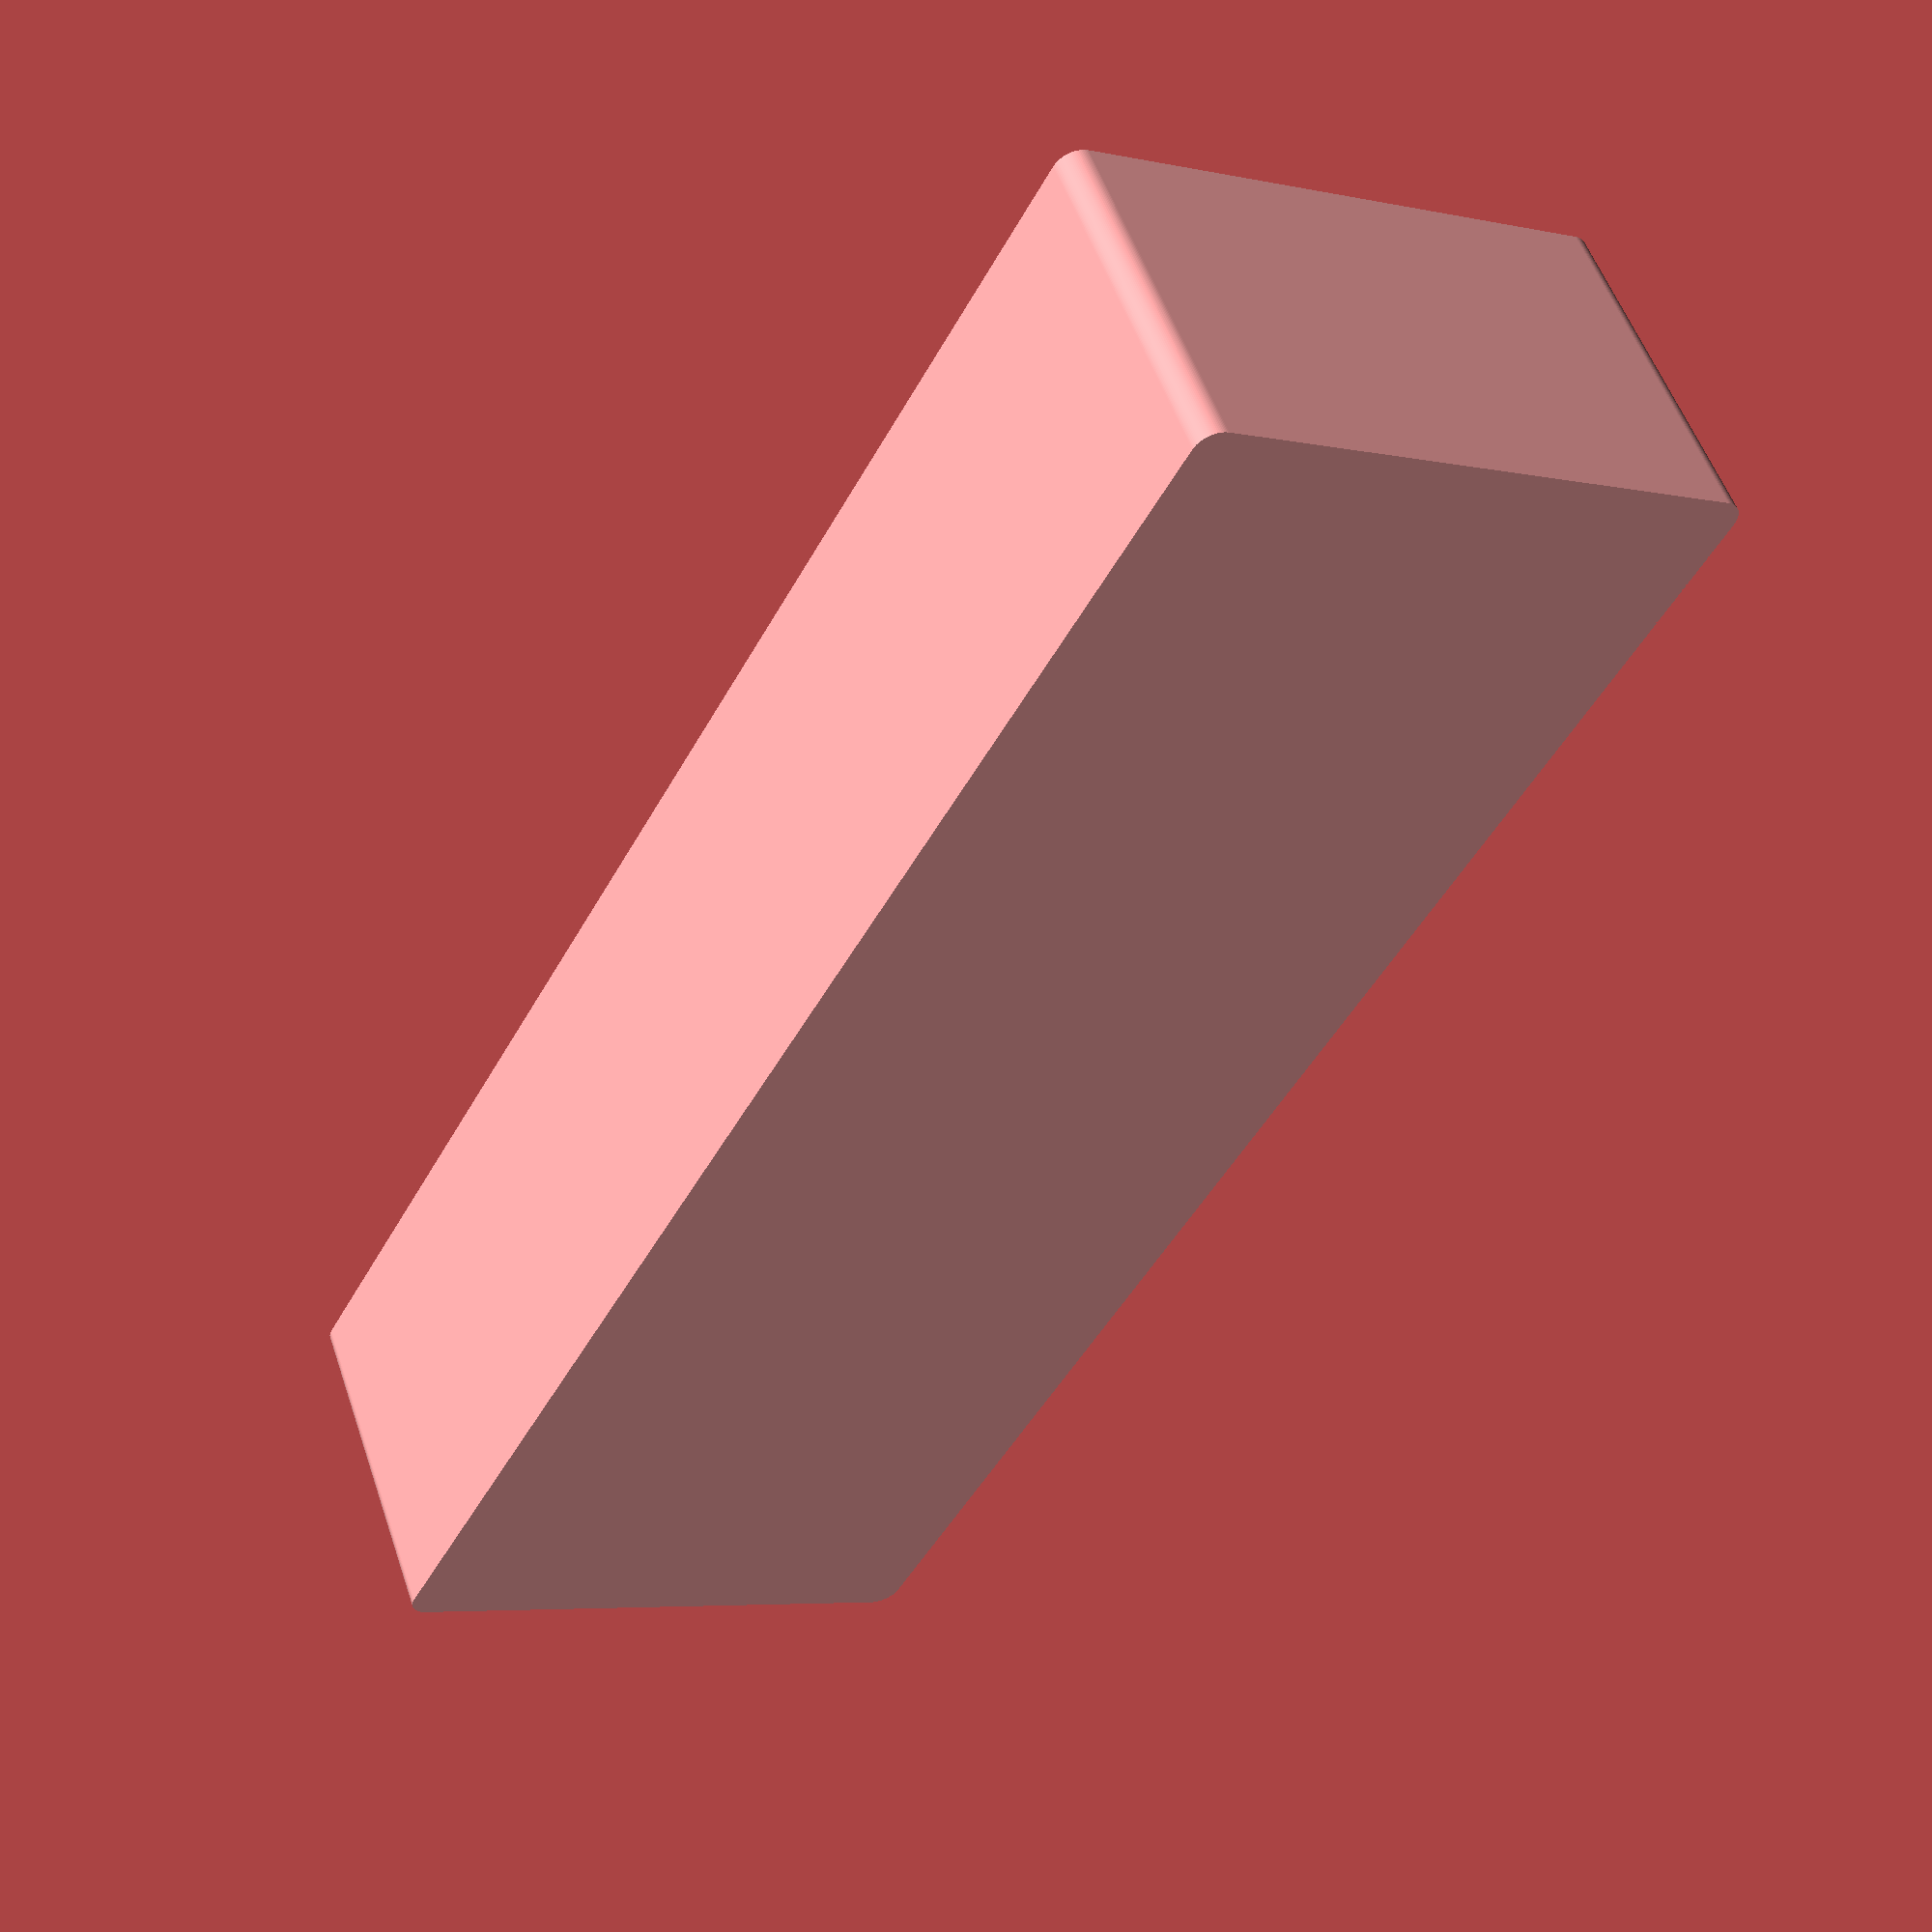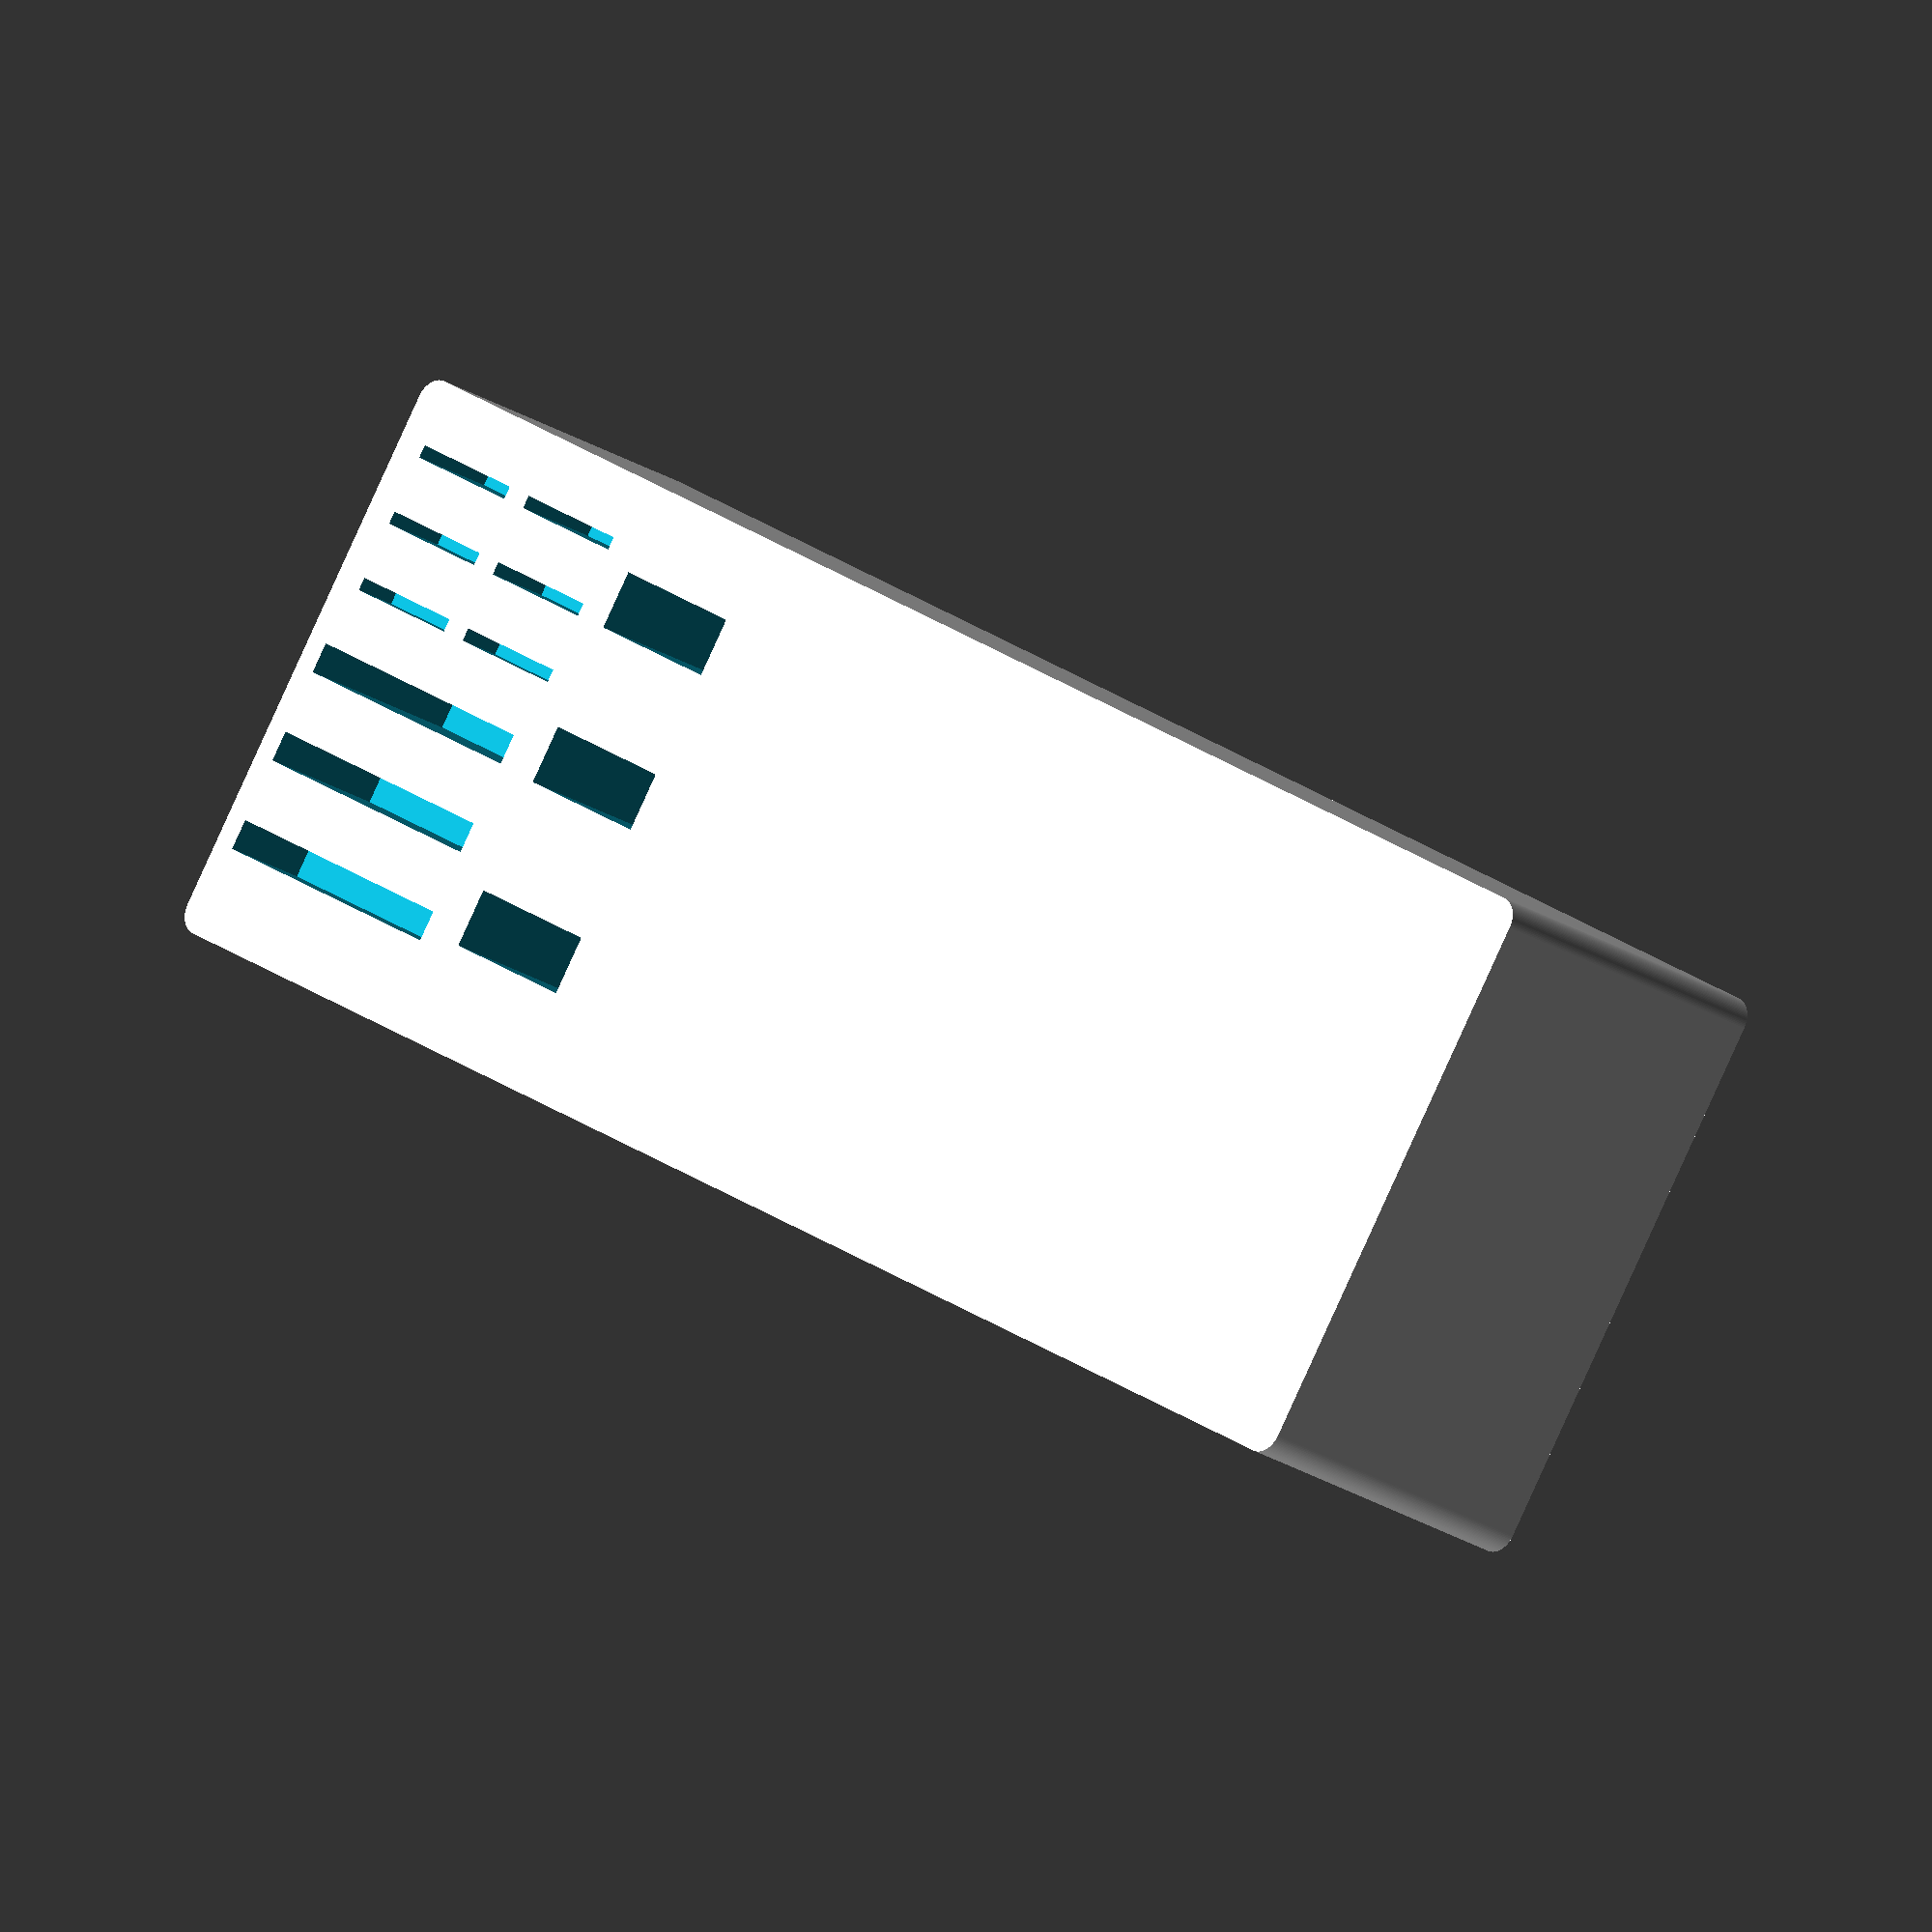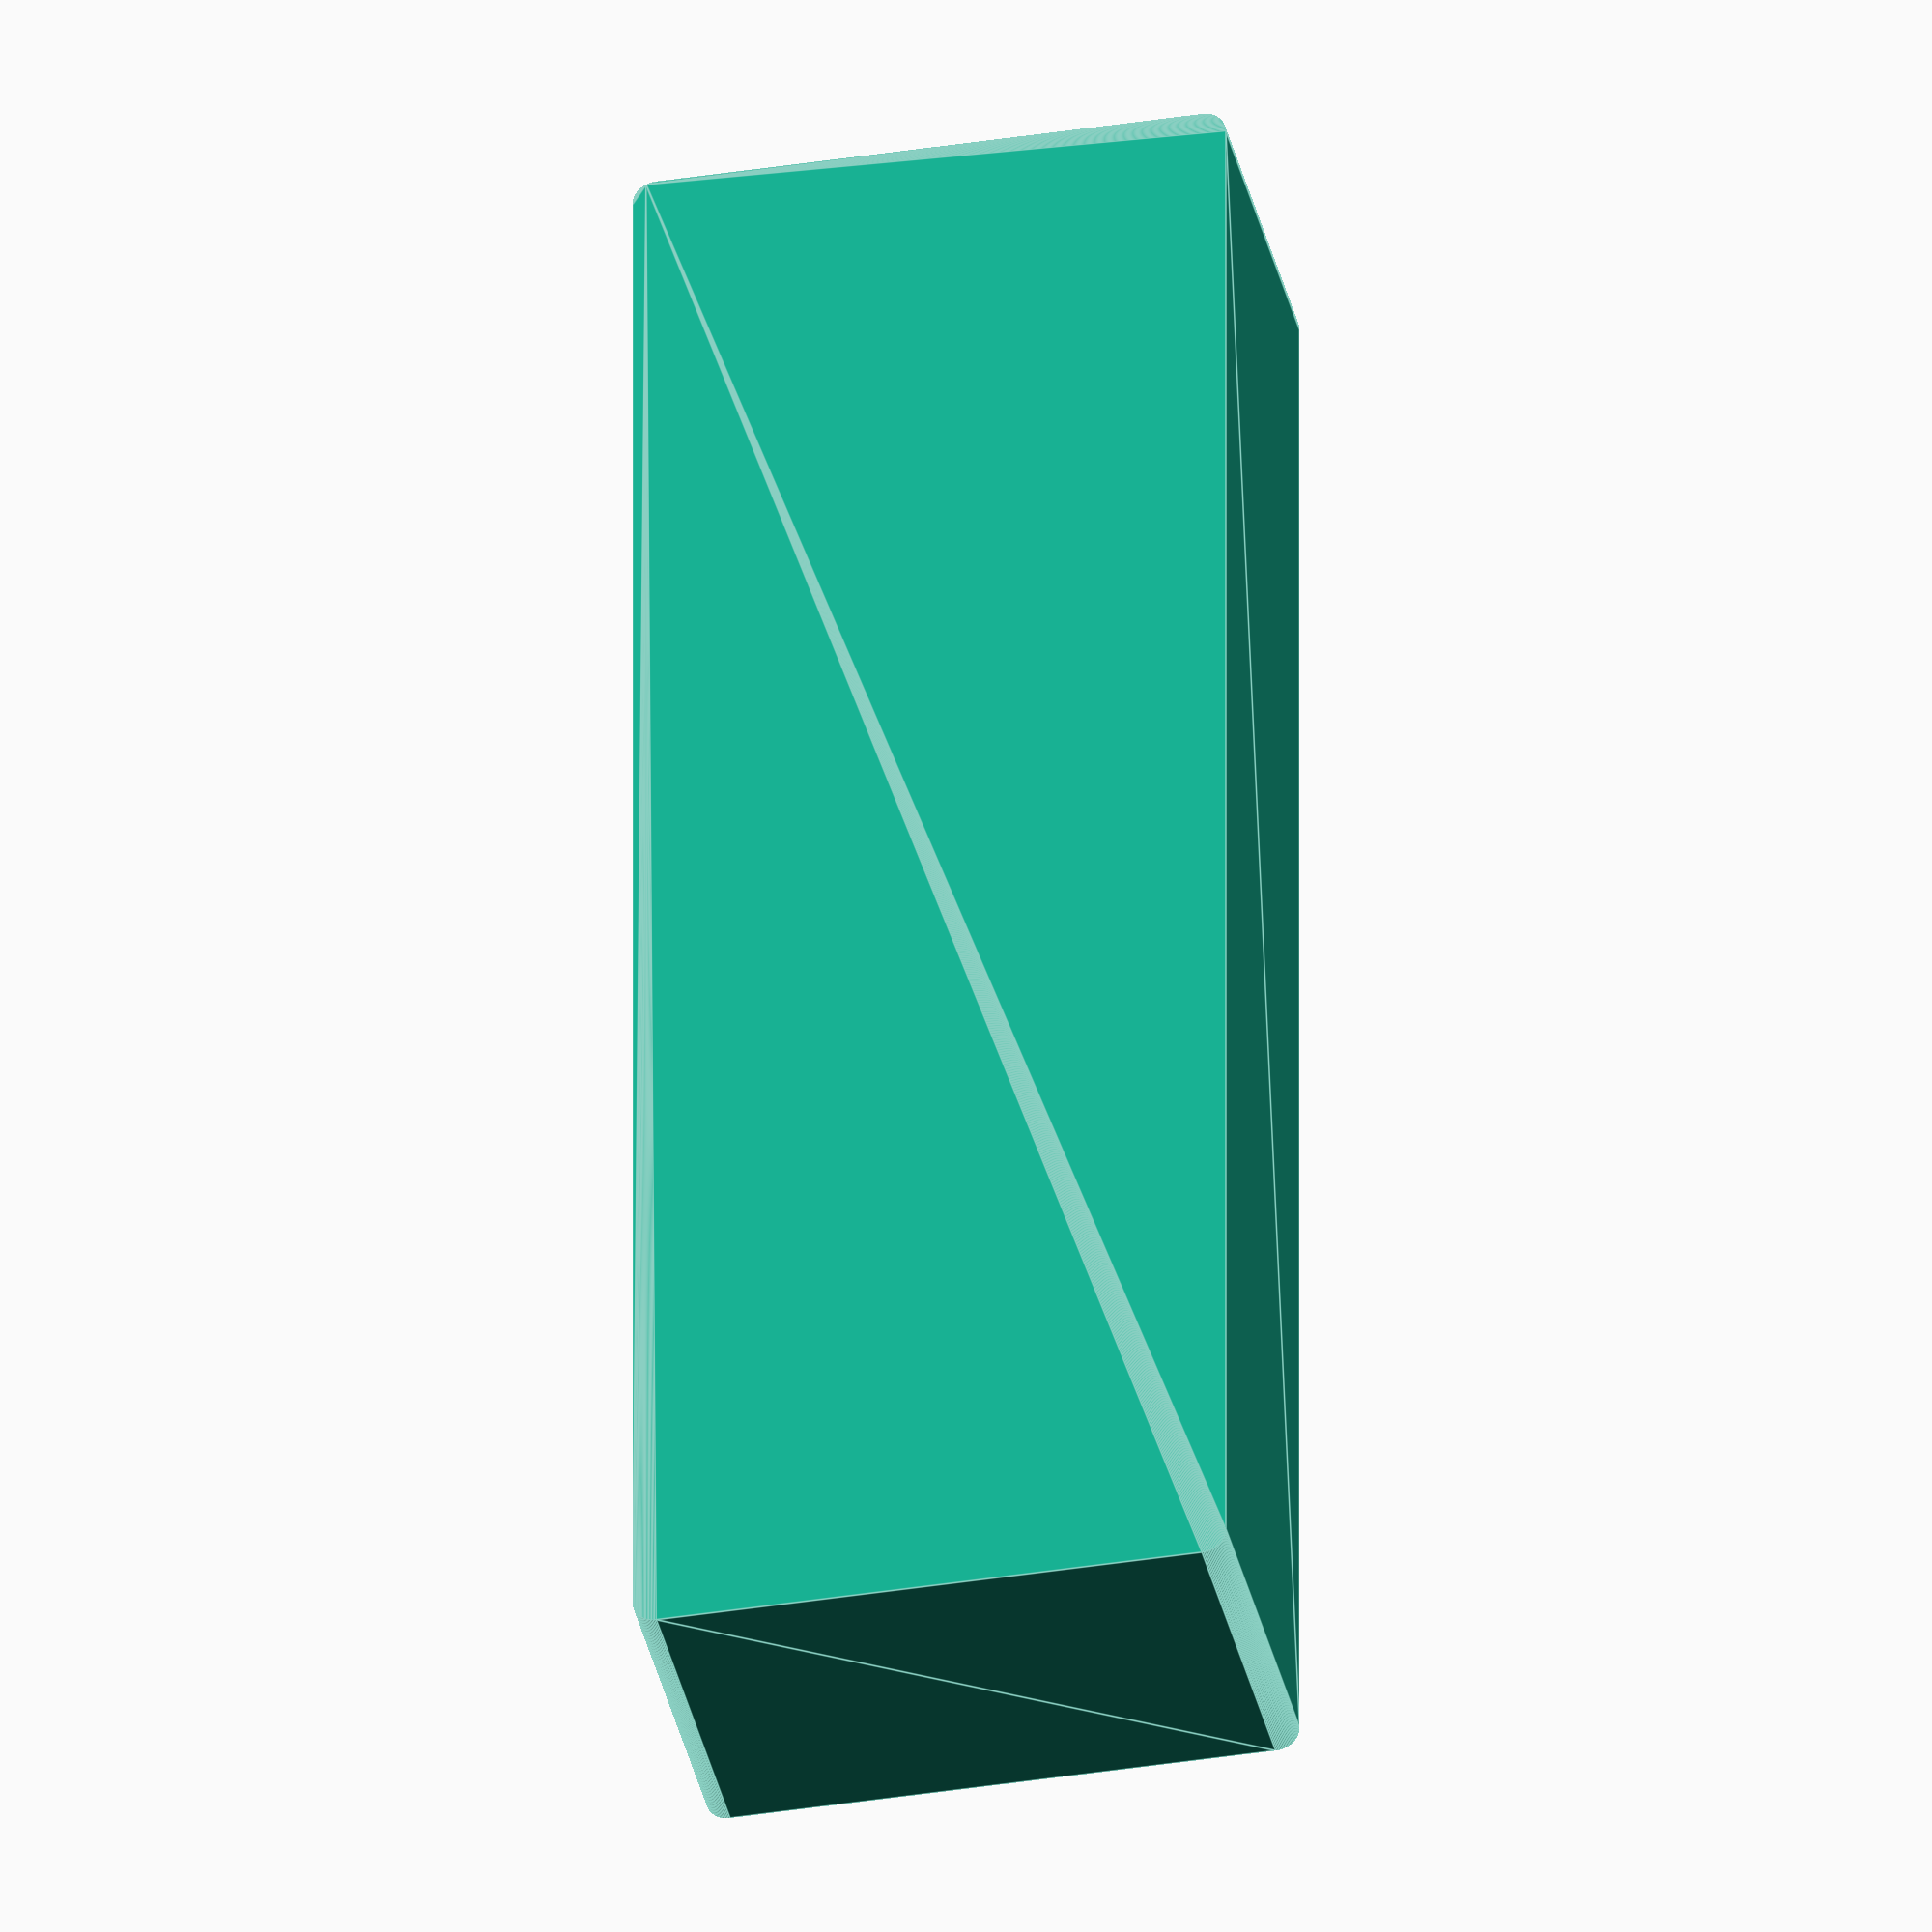
<openscad>
/**
* Customisable Tea Organiser
* Version 1.0 
*
* See "Customisable parameters" section below to custom the organiser to your needs
*
* Author: Joseph Lee
*         https://github.com/joelee
*         https://www.linkedin.com/in/joeworks
*/


/**
* Customisable parameters
*/

// Main block size
block_width = 50;
block_depth = 145;
block_height = 30;


// Custom slots
// Available shapes:
//     "rect"  - Rectangle
//     "cyl"   - Cylinder, if width provided, a hull (oval like) shape
//     "redge" - Round Edge Rectangle, support 2 widths (width & width2)
// Location is relative to the centre of the main block
// If drain is set to true, it will render a drainage hole on the slot
slots = [
//                location
//  [Shape,   [    x,   y,  z], depth, width, width2, drain]
//    ["rect",  [   -11,  -46, 0],    18, 47.9,  0,  false], // Kanto Speakers
//    ["rect",  [   6,  -47.9, 12],    8, 42,  0,  false],    // Fan 
//    ["rect",  [   17,  -47.9, 0],    8, 42,  0,  false],   // RGB LED
//    ["redge", [ 0,  2,  0], 32.6, 42.6, 34.9, false],      // LG C1 TV

    ["rect",  [   15,  34.5, 15],   5, 13, 0,  false],    // USB Stick
    ["rect",  [      1,  34.5, 15], 5, 13, 0,  false],  // USB Stick
    ["rect",  [  -13.8,  34.5, 15], 5, 13, 0,  false],  // USB Stick
    
    ["rect",  [    0,  57.9, 12],    2.6, 25,  0,  false],  // SD Card 1
    ["rect",  [   -8,  57.9, 16],    2.6, 25,  0,  false],  // SD Card 2
    ["rect",  [  -16,  57.9, 20],    2.6, 25,  0,  false],  // SD Card 3
    
    ["rect",  [   19,  63.8, 20],    1.1, 11.3,  0,  false],  // MicroSD Card 1
    ["rect",  [   13,  63.8, 22],    1.1, 11.3,  0,  false],  // MicroSD Card 2
    ["rect",  [    7,  63.8, 24],    1.1, 11.3,  0,  false],  // MicroSD Card 3
    ["rect",  [   19,  50,   20],    1.1, 11.3,  0,  false],  // MicroSD Card 4
    ["rect",  [   13,  50,   22],    1.1, 11.3,  0,  false],  // MicroSD Card 5
    ["rect",  [    7,  50,   24],     1.1, 11.3,  0,  false],  // MicroSD Card 6
];


/**
* End of Customisable parameters
*
* You shouldn't need to modify anything pass here...
*/



$fn = 100;

// Render Drainage hole
module drain_block(diag) {
    diag2 = diag*2;
    z = block_height + 20;
    translate([0, 0, 1])
        difference() {
            translate([0, 0, diag])
                sphere(d=diag2);
            translate([-diag, -diag, 2]) {
                cube([diag2+2, diag2+2, z]);
            }
        }
    translate([0, 0, -53])
        cylinder(h=z, d=2);
}


// Cylinder block
module cyl_block(diag, drain=false) {
    translate([0, 0, 2])
        cylinder(h=50, d=diag);
    if (drain) drain_block(diag);
}


// Hull block - Oval like shape
module hull_block(w, d, drain=false) {
    diag = min(w, d);
    width = max(max(w, d) - diag, 0);
    rotate = w<d ? 0 : 90;
    translate([-width/2, 0, 2]) rotate([0, 0, rotate])
        hull() {
            translate([width,0,0]) cylinder(h=50, d=diag);
            cylinder(h=50, d=diag);
        }
    if (drain) drain_block(diag);
}


// Rectangle block
module rect_block(w, d, drain=false) {
    translate([0, 0, 27])
        cube([w, d, 50], center=true);
    if (drain) drain_block(min(w, d));
}


// Round edge block - support 2 different widths (round-edge rectangle)
module round_edge_block(d, w1=0, w2=0, h=50, mr=2, drain=false) {
    w1 = w1==0 ? d : w1;
    w2 = w2==0 ? w1 : w2;
    of = drain ? (h/2)+2 : h/2;
    
    if (w1 == w2) {
        translate([0, 0, of])
            if (mr>0) {
                minkowski() {
                   cube([w1-(mr*2), d-(mr*2), h-2], center=true);
                   cylinder(r=mr,h=1);
                }
            } else {
                cube([w, d, h], center=true);
            }
    } else {
        translate([-d/2, 0, 27])
            minkowski() {
                hull() {
                    translate([d,0,0]) cube([1, w1, h], center=true);
                    cube([1, w2, h], center=true);
                }
                cylinder(r=mr,h=h);
            }
    }
    if (drain) drain_block(min(w1, w2, d));
}


// Render the main block
module main_block(w, d, h) {
    round_edge_block(d=d, w1=w, h=h, mr=2, drain=false);
}


module render_slot(shape, d, w1, w2, drain=false) {
    if (shape == "rect") {
        rect_block(d, w1, drain=drain);
    } else if (shape == "cyl") {
        if (w1 > 0) {
            hull_block(d, w1, drain=drain);
        } else {
            cyl_block(d, drain=drain);
        }
    } else if (shape == "redge") {  // Round edge
        round_edge_block(d=d, w1=w1, w2=w2, drain=drain);
    }
}


module main() {
    difference() {
        // Render the main block
        main_block(block_width, block_depth, block_height);
        
        // Render Text
        translate([-10, -79.9, 5.4]) rotate([90,0,0])
            linear_extrude(3)
                text("Tea", size=12, font="Marker Felt:style=bold", spacing = 1.02);
        
        // Render the slots
        for (s = slots) {
            translate(s[1]) render_slot(shape=s[0], d=s[2], w1=s[3], w2=s[4], drain=s[5]);
        }
    }
}

main();





</openscad>
<views>
elev=306.2 azim=331.6 roll=161.3 proj=p view=solid
elev=22.5 azim=303.8 roll=41.8 proj=o view=solid
elev=215.2 azim=360.0 roll=347.9 proj=o view=edges
</views>
